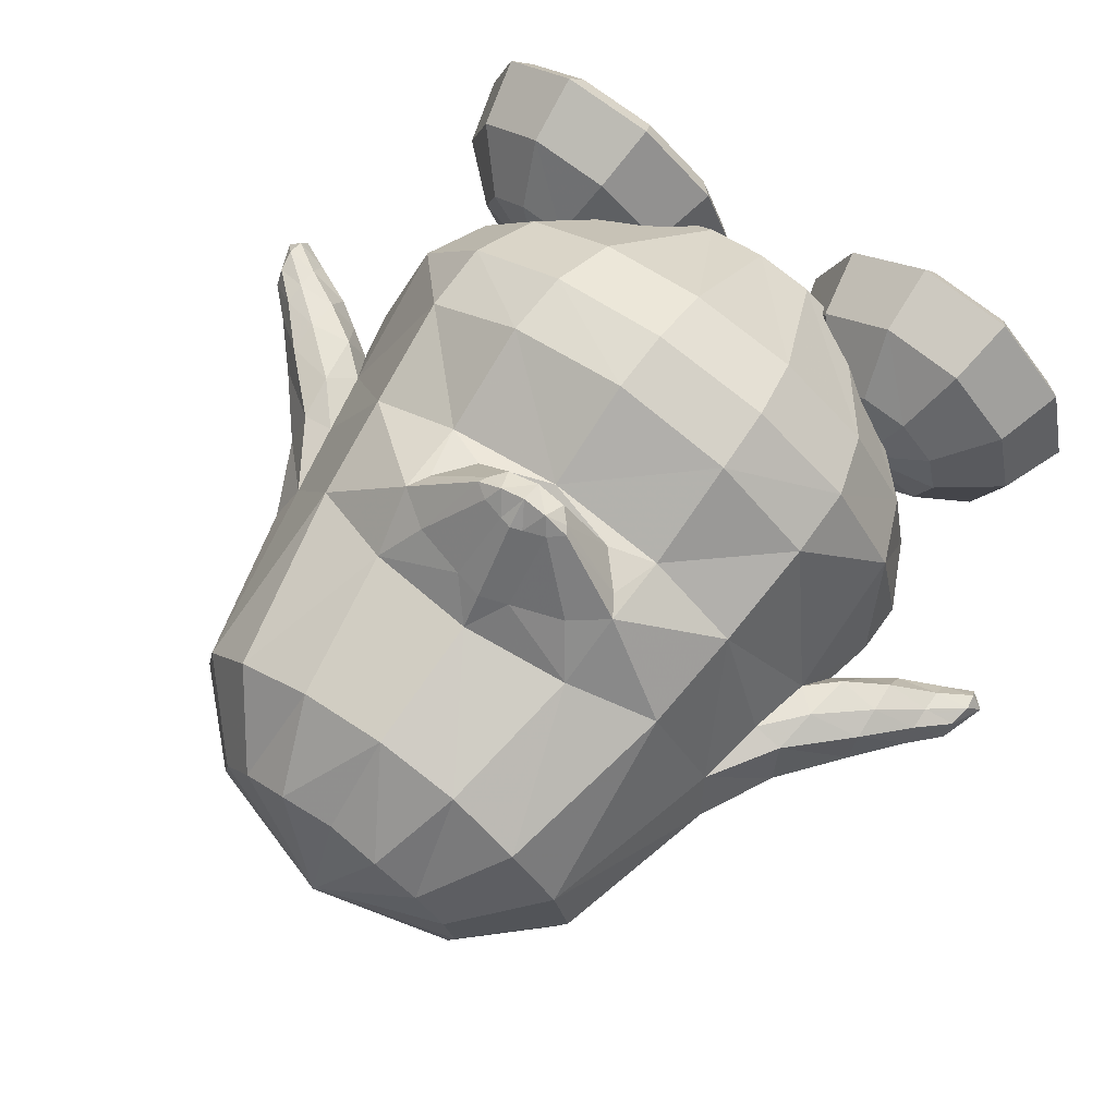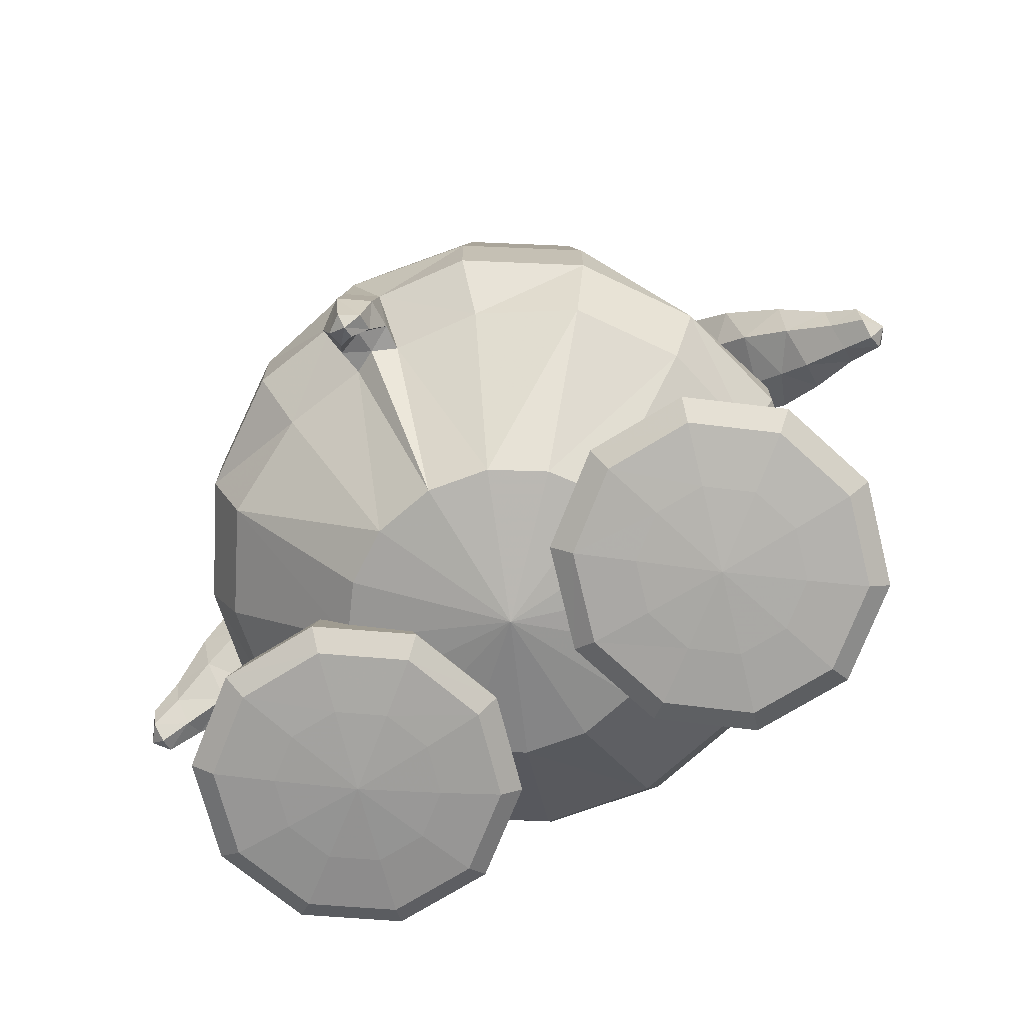
<metadata>
{"format":"obj","ext":"obj","renderer":"f3d","projection":"perspective","resolution":1024,"background":"white","views":[{"elev":73.6,"azim":-144.0,"up":"+Z"},{"elev":-72.4,"azim":-148.7,"up":"+Y"}]}
</metadata>
<code>
v -0.007325 0.1904 0.1624
v -0.09447 0.1921 0.1507
v 0.0817 0.1936 0.1508
v -0.1685 0.1991 0.1159
v 0.157 0.2006 0.1159
v -0.2178 0.1996 0.04098
v 0.2076 0.2002 0.04099
v -0.2351 0.1999 -0.04722
v 0.2254 0.1999 -0.04722
v -0.2175 0.1999 -0.1353
v 0.2079 0.1999 -0.1353
v -0.1676 0.1999 -0.21
v 0.158 0.1999 -0.21
v -0.09294 0.1999 -0.2599
v 0.08328 0.1999 -0.2599
v -0.004833 0.1999 -0.2774
v -0.005773 0.2753 0.09046
v -0.06184 0.2794 0.08864
v 0.05047 0.2797 0.08864
v -0.1089 0.2794 0.05665
v 0.09861 0.2797 0.05666
v -0.1404 0.2795 0.008938
v 0.1307 0.2795 0.008938
v -0.1516 0.2795 -0.04722
v 0.1419 0.2795 -0.04722
v -0.1404 0.2795 -0.1034
v 0.1307 0.2795 -0.1034
v -0.1086 0.2795 -0.151
v 0.09893 0.2795 -0.151
v -0.06099 0.2795 -0.1828
v 0.05133 0.2795 -0.1828
v -0.004833 0.2795 -0.194
v -0.004833 0.3232 -0.04722
v -0.004833 0.005404 -0.3199
v -0.1092 0.005404 -0.2992
v 0.09953 0.005404 -0.2992
v -0.1977 0.005424 -0.2401
v 0.188 0.005404 -0.24
v -0.2639 0.006304 -0.09785
v 0.2542 0.006304 -0.09785
v -0.2785 0.02995 -0.04976
v 0.2689 0.02995 -0.04976
v -0.2639 0.004221 -0.002387
v 0.2542 0.004214 -0.00238
v -0.2046 0.01277 0.1294
v 0.1948 0.01655 0.1295
v -0.1158 0.0414 0.167
v 0.1047 0.04575 0.1671
v -0.007352 0.05637 0.1811
v -0.002302 -0.2041 0.2638
v -0.1246 -0.2023 0.2391
v 0.1188 -0.2001 0.2391
v -0.2232 -0.197 0.1712
v 0.2161 -0.1947 0.1712
v -0.2894 -0.1323 -0.005151
v 0.2802 -0.1323 -0.005253
v -0.3065 -0.1672 -0.04397
v 0.2993 -0.1661 -0.04476
v -0.2885 -0.1326 -0.09135
v 0.2798 -0.1318 -0.09177
v -0.2241 -0.1965 -0.2664
v 0.2152 -0.1962 -0.2665
v -0.1235 -0.197 -0.3336
v 0.1138 -0.197 -0.3336
v -0.004833 -0.197 -0.3572
v -0.004833 -0.2668 -0.3647
v -0.1235 -0.268 -0.333
v 0.1142 -0.2678 -0.333
v -0.2239 -0.2674 -0.2659
v 0.2157 -0.2665 -0.2661
v -0.2898 -0.2676 -0.1652
v 0.2833 -0.2659 -0.1657
v -0.3166 -0.2665 -0.04675
v 0.3105 -0.2648 -0.04738
v -0.2901 -0.267 0.07129
v 0.2836 -0.2655 0.07094
v -0.223 -0.268 0.1712
v 0.2161 -0.2662 0.1711
v -0.1222 -0.2686 0.238
v 0.1157 -0.2668 0.238
v -0.003156 -0.268 0.2614
v -0.003415 -0.3339 0.2302
v -0.111 -0.3346 0.2092
v 0.1035 -0.3332 0.2091
v -0.2019 -0.3341 0.1492
v 0.1943 -0.3325 0.1491
v -0.2619 -0.3332 0.05918
v 0.2563 -0.3308 0.0588
v -0.2827 -0.3332 -0.04703
v 0.2781 -0.3304 -0.04758
v -0.2618 -0.3333 -0.1534
v 0.2566 -0.3306 -0.1539
v -0.2021 -0.3337 -0.2438
v 0.1949 -0.3316 -0.244
v -0.1119 -0.3113 -0.288
v 0.103 -0.3102 -0.2881
v -0.004891 -0.3161 -0.31
v -0.006521 -0.4845 -0.04794
v -0.003748 -0.4573 -0.1928
v -0.06235 -0.4585 -0.1817
v 0.05815 -0.4543 -0.182
v -0.1107 -0.4586 -0.1503
v 0.108 -0.4527 -0.1506
v -0.1444 -0.4585 -0.1033
v 0.1439 -0.4496 -0.1038
v -0.1554 -0.4584 -0.04784
v 0.1565 -0.4489 -0.0484
v -0.1442 -0.4585 0.007627
v 0.1434 -0.4499 0.007128
v -0.1107 -0.4589 0.05468
v 0.1079 -0.453 0.05434
v -0.06147 -0.4588 0.0861
v 0.05576 -0.456 0.08594
v -0.003903 -0.4579 0.09708
v -0.001094 -0.1016 0.215
v -0.1215 -0.1003 0.1928
v 0.1167 -0.09477 0.1929
v -0.2147 -0.09068 0.1444
v 0.2068 -0.08698 0.1445
v -0.1082 -0.04736 0.2103
v 0.1025 -0.0389 0.2105
v -0.07558 -0.08239 0.2094
v 0.07241 -0.07681 0.2095
v -0.1221 -0.02644 0.2108
v 0.1147 -0.01684 0.211
v -0.08659 0.001396 0.2111
v 0.077 0.009005 0.2113
v -0.03444 0.01994 0.2115
v 0.02298 0.0232 0.2115
v -0.006259 0.03034 0.213
v -0.000807 -0.0903 0.2113
v -0.03324 -0.2685 -0.3447
v 0.02358 -0.2685 -0.3447
v -0.0277 -0.3128 -0.2986
v 0.01792 -0.3127 -0.2986
v -0.03087 -0.3149 -0.3237
v 0.02121 -0.3149 -0.3237
v -0.03307 -0.3216 -0.3536
v 0.0234 -0.3216 -0.3536
v -0.004833 -0.322 -0.3336
v -0.004833 -0.32 -0.3735
v -0.004833 -0.364 -0.3662
v -0.004833 -0.3653 -0.3412
v -0.02256 -0.3606 -0.3542
v 0.0129 -0.3606 -0.3542
v -0.02118 -0.3504 -0.3359
v 0.01152 -0.3504 -0.3359
v -0.004833 -0.3708 -0.3531
v -0.2759 -0.06765 0.003658
v 0.2662 -0.06769 0.003682
v -0.2764 -0.05612 -0.1086
v 0.2662 -0.05601 -0.1086
v -0.3094 -0.06685 -0.09781
v 0.2992 -0.06626 -0.09785
v -0.3165 -0.04535 -0.04976
v 0.3065 -0.04506 -0.04976
v -0.308 -0.06507 -0.002365
v 0.2982 -0.06489 -0.00238
v -0.3199 -0.1605 -0.004383
v 0.3129 -0.1593 -0.005253
v -0.3352 -0.1878 -0.04334
v 0.3293 -0.1853 -0.04476
v -0.3202 -0.1606 -0.0907
v 0.3128 -0.1583 -0.09177
v -0.3134 -0.1105 0.004003
v 0.3045 -0.1099 0.003682
v -0.3141 -0.09886 -0.1083
v 0.3041 -0.09752 -0.1086
v -0.3679 -0.109 -0.0487
v 0.3586 -0.1055 -0.04973
v -0.3665 -0.1248 -0.08684
v 0.3575 -0.1208 -0.08803
v -0.3655 -0.1234 -0.01086
v 0.3572 -0.1202 -0.01199
v -0.3629 -0.2075 -0.04375
v 0.3581 -0.2037 -0.04575
v -0.361 -0.1881 -0.0125
v 0.3556 -0.1848 -0.01427
v -0.3623 -0.1889 -0.08138
v 0.3562 -0.1849 -0.08319
v -0.3633 -0.1556 -0.005723
v 0.3565 -0.1524 -0.007158
v -0.3658 -0.1476 -0.09509
v 0.3578 -0.1433 -0.09656
v -0.4078 -0.1565 -0.04766
v 0.4007 -0.1507 -0.04968
v -0.4063 -0.1691 -0.07246
v 0.3994 -0.1633 -0.07458
v -0.4054 -0.1678 -0.02304
v 0.399 -0.1624 -0.02514
v -0.4044 -0.2128 -0.02464
v 0.3999 -0.2074 -0.02714
v -0.4051 -0.2278 -0.04444
v 0.4011 -0.2222 -0.04709
v -0.4047 -0.2136 -0.06877
v 0.3998 -0.2078 -0.07128
v -0.4045 -0.1905 -0.02026
v 0.3992 -0.1852 -0.02256
v -0.4061 -0.1861 -0.07719
v 0.3999 -0.1802 -0.07946
v -0.4345 -0.1959 -0.06557
v 0.4288 -0.1888 -0.06825
v -0.4351 -0.1845 -0.04707
v 0.4291 -0.1776 -0.04965
v -0.4352 -0.1961 -0.02863
v 0.4299 -0.1893 -0.03133
v -0.4362 -0.2339 -0.02938
v 0.4326 -0.227 -0.03244
v -0.4342 -0.2424 -0.04461
v 0.4308 -0.2355 -0.04772
v -0.4353 -0.2329 -0.06287
v 0.4313 -0.2258 -0.0659
v -0.4389 -0.2185 -0.02604
v 0.4346 -0.2116 -0.02898
v -0.4353 -0.2101 -0.06957
v 0.4302 -0.203 -0.07239
v -0.4503 -0.2301 -0.04454
v 0.4463 -0.2225 -0.04772
v -0.3167 -0.2153 -0.04532
v 0.3102 -0.2139 -0.04608
v -0.2012 -0.3671 0.01258
v 0.2061 -0.3491 0.003717
v -0.1232 -0.3869 0.00982
v 0.1266 -0.3668 0.005244
v -0.06705 -0.4397 0.005569
v 0.06801 -0.4146 0.007893
v -0.04864 -0.5083 -0.000386
v 0.04571 -0.4816 0.01223
v -0.07046 -0.5222 -0.001498
v 0.06664 -0.4967 0.01326
v -0.1287 -0.5257 -0.001775
v 0.1244 -0.5028 0.01397
v -0.1442 -0.5207 -0.05006
v 0.1395 -0.5064 -0.03463
v -0.09718 -0.514 -0.08505
v 0.0928 -0.5025 -0.07087
v -0.07948 -0.4989 -0.09687
v 0.07591 -0.4884 -0.08491
v -0.09376 -0.4318 -0.07805
v 0.09415 -0.4203 -0.0762
v -0.1394 -0.3817 -0.03982
v 0.1414 -0.3704 -0.04216
v -0.1781 -0.3796 -0.0677
v 0.1813 -0.3718 -0.07362
v -0.1626 -0.4249 -0.1293
v 0.1626 -0.4247 -0.1281
v -0.1591 -0.4906 -0.1561
v 0.1549 -0.4936 -0.1447
v -0.1661 -0.5067 -0.1364
v 0.1612 -0.5071 -0.1226
v -0.1839 -0.5164 -0.07955
v 0.179 -0.5091 -0.0645
v -0.2328 -0.5143 -0.07898
v 0.2279 -0.5099 -0.06446
v -0.2508 -0.503 -0.1357
v 0.2458 -0.5087 -0.1223
v -0.2569 -0.4861 -0.1553
v 0.2526 -0.4955 -0.1444
v -0.2473 -0.421 -0.1284
v 0.2472 -0.4264 -0.1279
v -0.2268 -0.3775 -0.06685
v 0.2302 -0.3727 -0.0738
v -0.2661 -0.3784 -0.03639
v 0.2698 -0.3714 -0.04379
v -0.3153 -0.4226 -0.07571
v 0.3157 -0.4241 -0.07591
v -0.3355 -0.4881 -0.09449
v 0.3317 -0.4928 -0.08429
v -0.3189 -0.5047 -0.08301
v 0.3143 -0.5064 -0.07029
v -0.272 -0.5153 -0.04857
v 0.2674 -0.5086 -0.03443
v -0.2867 -0.519 6.7e-05
v 0.2825 -0.5055 0.01413
v -0.3443 -0.5111 0.001225
v 0.3405 -0.5011 0.01381
v -0.3649 -0.4955 0.00278
v 0.3619 -0.4867 0.01282
v -0.3408 -0.429 0.008527
v 0.3419 -0.4188 0.00819
v -0.2808 -0.3821 0.01224
v 0.2849 -0.3683 0.004763
v -0.2653 -0.3871 0.06052
v 0.2698 -0.3648 0.05329
v -0.314 -0.4376 0.09215
v 0.3158 -0.4126 0.09224
v -0.3339 -0.5054 0.09934
v 0.3318 -0.4795 0.1099
v -0.3175 -0.5197 0.08485
v 0.3144 -0.4949 0.09786
v -0.2713 -0.5239 0.04835
v 0.2674 -0.5019 0.06265
v -0.2079 -0.527 -0.001268
v 0.2034 -0.5088 0.01438
v -0.2315 -0.5283 0.07784
v 0.2279 -0.4992 0.09262
v -0.2487 -0.5272 0.1359
v 0.2459 -0.4901 0.1498
v -0.2544 -0.5141 0.1583
v 0.2527 -0.4741 0.1698
v -0.2451 -0.4451 0.1432
v 0.2473 -0.4079 0.1441
v -0.2256 -0.3914 0.09001
v 0.2303 -0.362 0.08325
v -0.1768 -0.393 0.08932
v 0.1814 -0.3616 0.08332
v -0.1606 -0.4487 0.1422
v 0.1627 -0.4064 0.1441
v -0.1568 -0.5183 0.1572
v 0.155 -0.4724 0.1697
v -0.1641 -0.5308 0.1349
v 0.1612 -0.4887 0.1497
v -0.1827 -0.5304 0.07727
v 0.179 -0.4984 0.09257
v -0.1434 -0.5294 0.04686
v 0.1395 -0.4997 0.06254
v -0.0961 -0.5291 0.08229
v 0.09275 -0.4911 0.09764
v -0.07822 -0.5161 0.09645
v 0.07588 -0.4753 0.1096
v -0.09256 -0.4462 0.08969
v 0.09419 -0.4093 0.09202
v -0.1377 -0.3914 0.05879
v 0.1418 -0.3633 0.05344
v -0.04466 -0.05901 0.2781
v -0.03088 -0.07331 0.2776
v 0.04208 -0.05396 0.2782
v 0.03006 -0.06976 0.2777
v -0.05056 -0.05046 0.2783
v 0.04695 -0.04479 0.2784
v -0.03615 -0.03846 0.2786
v 0.03124 -0.03454 0.2786
v -0.01468 -0.03032 0.2787
v 0.008977 -0.02894 0.2787
v -0.003064 -0.02601 0.2793
v -0.00016 -0.0759 0.2784
v -0.001612 -0.05132 0.298
v -0.02608 -0.051 0.2939
v 0.02267 -0.04817 0.294
f 33 18 17
f 17 19 33
f 33 20 18
f 19 21 33
f 33 22 20
f 21 23 33
f 33 24 22
f 23 25 33
f 33 26 24
f 25 27 33
f 33 28 26
f 27 29 33
f 33 30 28
f 29 31 33
f 33 32 30
f 31 32 33
f 98 114 112
f 113 114 98
f 98 112 110
f 111 113 98
f 98 110 108
f 109 111 98
f 98 108 106
f 107 109 98
f 98 106 104
f 105 107 98
f 98 104 102
f 103 105 98
f 98 102 100
f 101 103 98
f 98 100 99
f 99 101 98
f 53 118 55
f 56 119 54
f 118 45 43
f 44 46 119
f 116 122 120
f 121 123 117
f 45 118 124
f 125 119 46
f 45 124 47
f 48 125 46
f 47 124 126
f 127 125 48
f 47 126 128
f 129 127 48
f 49 128 130
f 130 129 49
f 47 128 49
f 49 129 48
f 132 63 65
f 65 64 133
f 66 132 65
f 65 133 66
f 132 67 63
f 64 68 133
f 134 99 100
f 101 99 135
f 95 134 100
f 101 135 96
f 134 97 99
f 99 97 135
f 148 146 144
f 145 147 148
f 142 148 144
f 145 148 142
f 148 143 146
f 147 143 148
f 151 37 61
f 62 38 152
f 59 151 61
f 62 152 60
f 151 39 37
f 38 40 152
f 43 149 118
f 119 150 44
f 149 55 118
f 119 56 150
f 207 217 209
f 210 218 208
f 207 213 217
f 218 214 208
f 205 217 213
f 214 218 206
f 203 217 205
f 206 218 204
f 201 217 203
f 204 218 202
f 201 215 217
f 218 216 202
f 211 217 215
f 216 218 212
f 209 217 211
f 212 218 210
f 219 59 71
f 72 60 220
f 73 219 71
f 72 220 74
f 219 57 59
f 60 58 220
f 219 75 55
f 56 76 220
f 57 219 55
f 56 220 58
f 219 73 75
f 76 74 220
f 293 233 231
f 232 234 294
f 223 241 221
f 222 242 224
f 241 243 221
f 222 244 242
f 293 251 233
f 234 252 294
f 293 253 251
f 252 254 294
f 243 261 221
f 222 262 244
f 261 263 221
f 222 264 262
f 293 271 253
f 254 272 294
f 293 273 271
f 272 274 294
f 263 281 221
f 222 282 264
f 281 283 221
f 222 284 282
f 293 291 273
f 274 292 294
f 293 295 291
f 292 296 294
f 283 303 221
f 222 304 284
f 303 305 221
f 222 306 304
f 293 313 295
f 296 314 294
f 293 315 313
f 314 316 294
f 305 323 221
f 222 324 306
f 323 223 221
f 222 224 324
f 293 231 315
f 316 232 294
f 329 338 331
f 333 337 335
f 334 335 337
f 330 332 339
f 325 326 338
f 325 338 329
f 327 339 328
f 327 330 339
f 326 336 338
f 336 337 338
f 328 339 336
f 339 337 336
f 332 334 339
f 334 337 339
f 331 338 333
f 338 337 333
f 131 123 328
f 131 328 336
f 122 131 326
f 131 336 326
f 129 130 335
f 129 335 334
f 130 128 335
f 128 333 335
f 127 129 332
f 129 334 332
f 128 126 331
f 128 331 333
f 125 127 330
f 127 332 330
f 126 124 329
f 126 329 331
f 121 125 330
f 121 330 327
f 124 120 329
f 120 325 329
f 123 121 327
f 123 327 328
f 120 122 325
f 122 326 325
f 230 232 316
f 230 316 318
f 315 231 229
f 315 229 317
f 228 230 318
f 228 318 320
f 317 229 227
f 317 227 319
f 226 228 322
f 228 320 322
f 319 227 321
f 227 225 321
f 224 226 324
f 226 322 324
f 321 225 323
f 225 223 323
f 324 322 306
f 322 308 306
f 307 321 305
f 321 323 305
f 322 320 308
f 320 310 308
f 309 319 307
f 319 321 307
f 320 318 312
f 320 312 310
f 311 317 319
f 311 319 309
f 318 316 314
f 318 314 312
f 313 315 317
f 313 317 311
f 312 314 296
f 312 296 298
f 295 313 311
f 295 311 297
f 310 312 298
f 310 298 300
f 297 311 309
f 297 309 299
f 308 310 300
f 308 300 302
f 299 309 307
f 299 307 301
f 306 308 302
f 306 302 304
f 301 307 303
f 307 305 303
f 304 302 286
f 304 286 284
f 285 301 303
f 285 303 283
f 302 300 288
f 302 288 286
f 287 299 301
f 287 301 285
f 300 298 288
f 298 290 288
f 289 297 287
f 297 299 287
f 298 296 290
f 296 292 290
f 291 295 289
f 295 297 289
f 290 292 276
f 292 274 276
f 273 291 275
f 291 289 275
f 288 290 278
f 290 276 278
f 275 289 277
f 289 287 277
f 286 288 278
f 286 278 280
f 277 287 285
f 277 285 279
f 284 286 280
f 284 280 282
f 279 285 283
f 279 283 281
f 282 280 264
f 280 266 264
f 265 279 263
f 279 281 263
f 280 278 266
f 278 268 266
f 267 277 265
f 277 279 265
f 278 276 270
f 278 270 268
f 269 275 277
f 269 277 267
f 276 274 272
f 276 272 270
f 271 273 275
f 271 275 269
f 270 272 254
f 270 254 256
f 253 271 269
f 253 269 255
f 268 270 256
f 268 256 258
f 255 269 267
f 255 267 257
f 266 268 260
f 268 258 260
f 257 267 259
f 267 265 259
f 264 266 262
f 266 260 262
f 259 265 261
f 265 263 261
f 262 260 246
f 262 246 244
f 245 259 243
f 259 261 243
f 260 258 248
f 260 248 246
f 247 257 245
f 257 259 245
f 258 256 250
f 258 250 248
f 249 255 247
f 255 257 247
f 256 254 252
f 256 252 250
f 251 253 249
f 253 255 249
f 250 252 236
f 252 234 236
f 233 251 235
f 251 249 235
f 248 250 238
f 250 236 238
f 235 249 237
f 249 247 237
f 246 248 238
f 246 238 240
f 237 247 245
f 237 245 239
f 244 246 240
f 244 240 242
f 239 245 243
f 239 243 241
f 242 240 226
f 242 226 224
f 225 239 223
f 239 241 223
f 240 238 228
f 240 228 226
f 227 237 239
f 227 239 225
f 238 236 228
f 236 230 228
f 229 235 227
f 235 237 227
f 236 234 230
f 234 232 230
f 231 233 229
f 233 235 229
f 212 196 216
f 196 200 216
f 199 195 215
f 195 211 215
f 216 200 202
f 200 188 202
f 187 199 201
f 199 215 201
f 214 198 192
f 214 192 208
f 191 197 213
f 191 213 207
f 206 190 198
f 206 198 214
f 197 189 205
f 197 205 213
f 210 194 212
f 194 196 212
f 195 193 211
f 193 209 211
f 208 192 194
f 208 194 210
f 193 191 207
f 193 207 209
f 204 186 190
f 204 190 206
f 189 185 203
f 189 203 205
f 202 188 204
f 188 186 204
f 185 187 203
f 187 201 203
f 196 180 200
f 180 184 200
f 183 179 199
f 179 195 199
f 200 184 188
f 184 172 188
f 171 183 187
f 183 199 187
f 198 182 178
f 198 178 192
f 177 181 197
f 177 197 191
f 190 174 182
f 190 182 198
f 181 173 189
f 181 189 197
f 194 176 196
f 176 180 196
f 179 175 195
f 175 193 195
f 192 178 176
f 192 176 194
f 175 177 191
f 175 191 193
f 186 170 174
f 186 174 190
f 173 169 185
f 173 185 189
f 188 172 186
f 172 170 186
f 169 171 185
f 171 187 185
f 180 164 184
f 164 168 184
f 167 163 183
f 163 179 183
f 184 168 172
f 168 154 172
f 153 167 171
f 167 183 171
f 182 166 160
f 182 160 178
f 159 165 181
f 159 181 177
f 174 158 166
f 174 166 182
f 165 157 173
f 165 173 181
f 176 162 180
f 162 164 180
f 163 161 179
f 161 175 179
f 178 160 162
f 178 162 176
f 161 159 177
f 161 177 175
f 170 156 158
f 170 158 174
f 157 155 169
f 157 169 173
f 172 154 170
f 154 156 170
f 155 153 169
f 153 171 169
f 164 60 168
f 60 152 168
f 151 59 167
f 59 163 167
f 168 152 154
f 152 40 154
f 39 151 153
f 151 167 153
f 166 150 56
f 166 56 160
f 55 149 165
f 55 165 159
f 158 44 150
f 158 150 166
f 149 43 157
f 149 157 165
f 162 58 164
f 58 60 164
f 59 57 163
f 57 161 163
f 160 56 58
f 160 58 162
f 57 55 159
f 57 159 161
f 156 42 44
f 156 44 158
f 43 41 155
f 43 155 157
f 154 40 156
f 40 42 156
f 41 39 155
f 39 153 155
f 145 139 147
f 139 137 147
f 136 138 146
f 138 144 146
f 147 137 140
f 147 140 143
f 140 136 146
f 140 146 143
f 142 141 145
f 141 139 145
f 138 141 144
f 141 142 144
f 141 66 139
f 66 133 139
f 132 66 138
f 66 141 138
f 137 135 97
f 137 97 140
f 97 134 136
f 97 136 140
f 139 133 137
f 133 135 137
f 134 132 136
f 132 138 136
f 135 133 96
f 133 68 96
f 67 132 95
f 132 134 95
f 125 121 117
f 125 117 119
f 116 120 124
f 116 124 118
f 123 131 115
f 123 115 117
f 115 131 122
f 115 122 116
f 52 54 117
f 54 119 117
f 118 53 116
f 53 51 116
f 50 52 115
f 52 117 115
f 116 51 115
f 51 50 115
f 113 84 82
f 113 82 114
f 82 83 114
f 83 112 114
f 111 86 84
f 111 84 113
f 83 85 112
f 85 110 112
f 109 88 86
f 109 86 111
f 85 87 110
f 87 108 110
f 107 90 88
f 107 88 109
f 87 89 108
f 89 106 108
f 105 92 107
f 92 90 107
f 89 91 104
f 89 104 106
f 103 94 105
f 94 92 105
f 91 93 102
f 91 102 104
f 101 96 94
f 101 94 103
f 93 95 100
f 93 100 102
f 96 68 70
f 96 70 94
f 69 67 95
f 69 95 93
f 94 70 72
f 94 72 92
f 71 69 93
f 71 93 91
f 92 72 90
f 72 74 90
f 73 71 89
f 71 91 89
f 90 74 76
f 90 76 88
f 75 73 89
f 75 89 87
f 88 76 78
f 88 78 86
f 77 75 87
f 77 87 85
f 86 78 80
f 86 80 84
f 79 77 83
f 77 85 83
f 84 80 81
f 84 81 82
f 81 79 82
f 79 83 82
f 80 52 50
f 80 50 81
f 50 51 79
f 50 79 81
f 78 54 52
f 78 52 80
f 51 53 77
f 51 77 79
f 76 56 54
f 76 54 78
f 53 55 75
f 53 75 77
f 70 62 72
f 62 60 72
f 59 61 71
f 61 69 71
f 68 64 62
f 68 62 70
f 61 63 69
f 63 67 69
f 65 34 36
f 65 36 64
f 35 34 63
f 34 65 63
f 64 36 62
f 36 38 62
f 37 35 61
f 35 63 61
f 1 49 3
f 49 48 3
f 1 2 49
f 2 47 49
f 46 5 48
f 5 3 48
f 2 4 47
f 4 45 47
f 44 7 46
f 7 5 46
f 4 6 45
f 6 43 45
f 42 9 7
f 42 7 44
f 6 8 41
f 6 41 43
f 40 11 42
f 11 9 42
f 8 10 41
f 10 39 41
f 38 13 11
f 38 11 40
f 10 12 37
f 10 37 39
f 36 15 13
f 36 13 38
f 12 14 35
f 12 35 37
f 34 16 15
f 34 15 36
f 14 16 34
f 14 34 35
f 32 31 16
f 31 15 16
f 14 30 16
f 30 32 16
f 31 29 15
f 29 13 15
f 12 28 14
f 28 30 14
f 29 27 13
f 27 11 13
f 10 26 12
f 26 28 12
f 27 25 11
f 25 9 11
f 8 24 10
f 24 26 10
f 25 23 7
f 25 7 9
f 6 22 8
f 22 24 8
f 23 21 5
f 23 5 7
f 4 20 6
f 20 22 6
f 21 19 3
f 21 3 5
f 2 18 20
f 2 20 4
f 1 3 19
f 1 19 17
f 1 17 18
f 1 18 2

</code>
